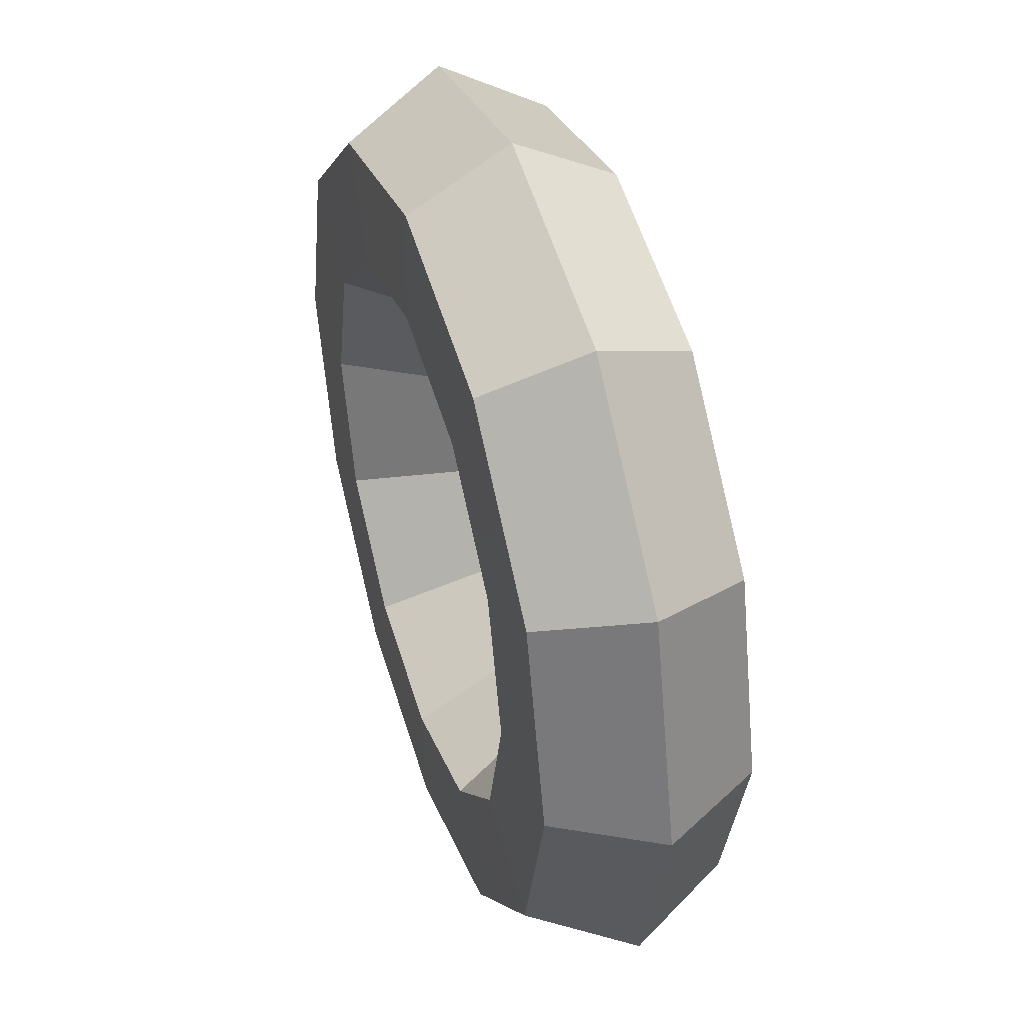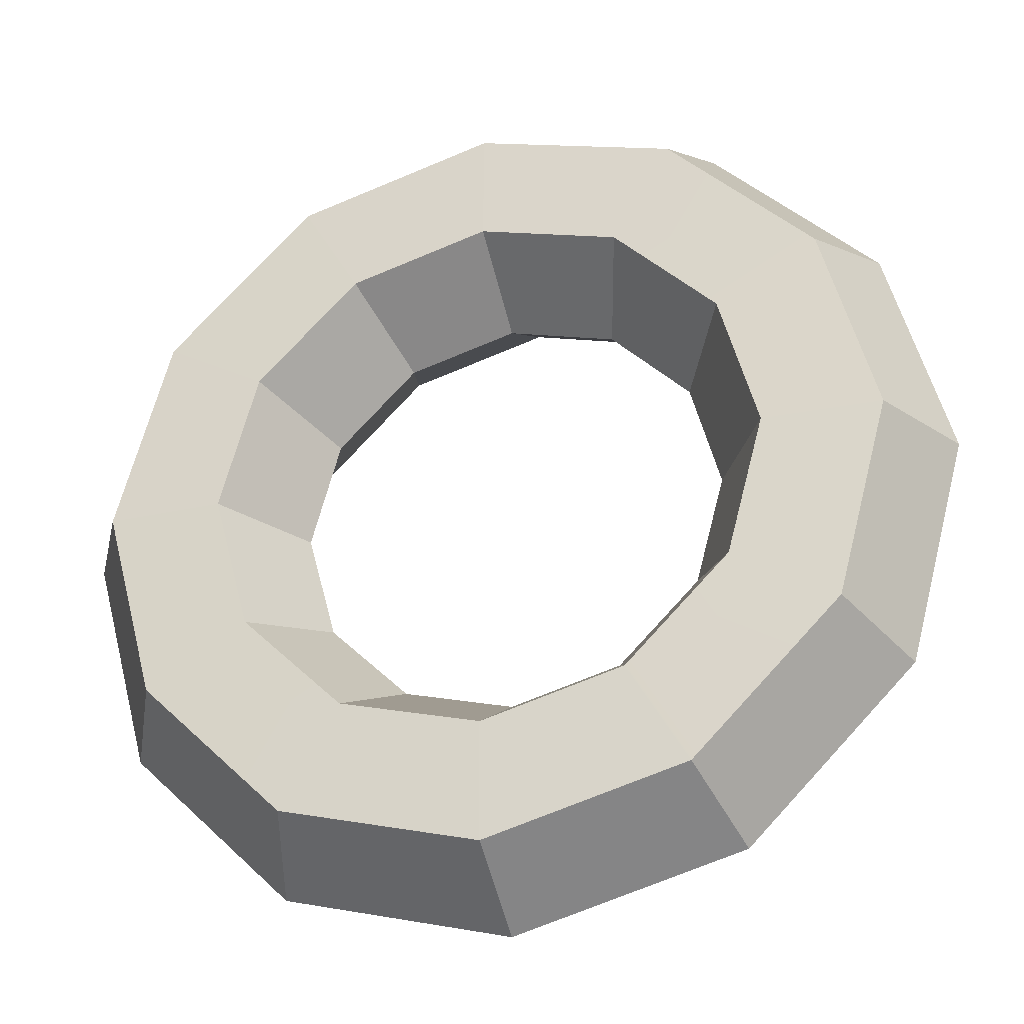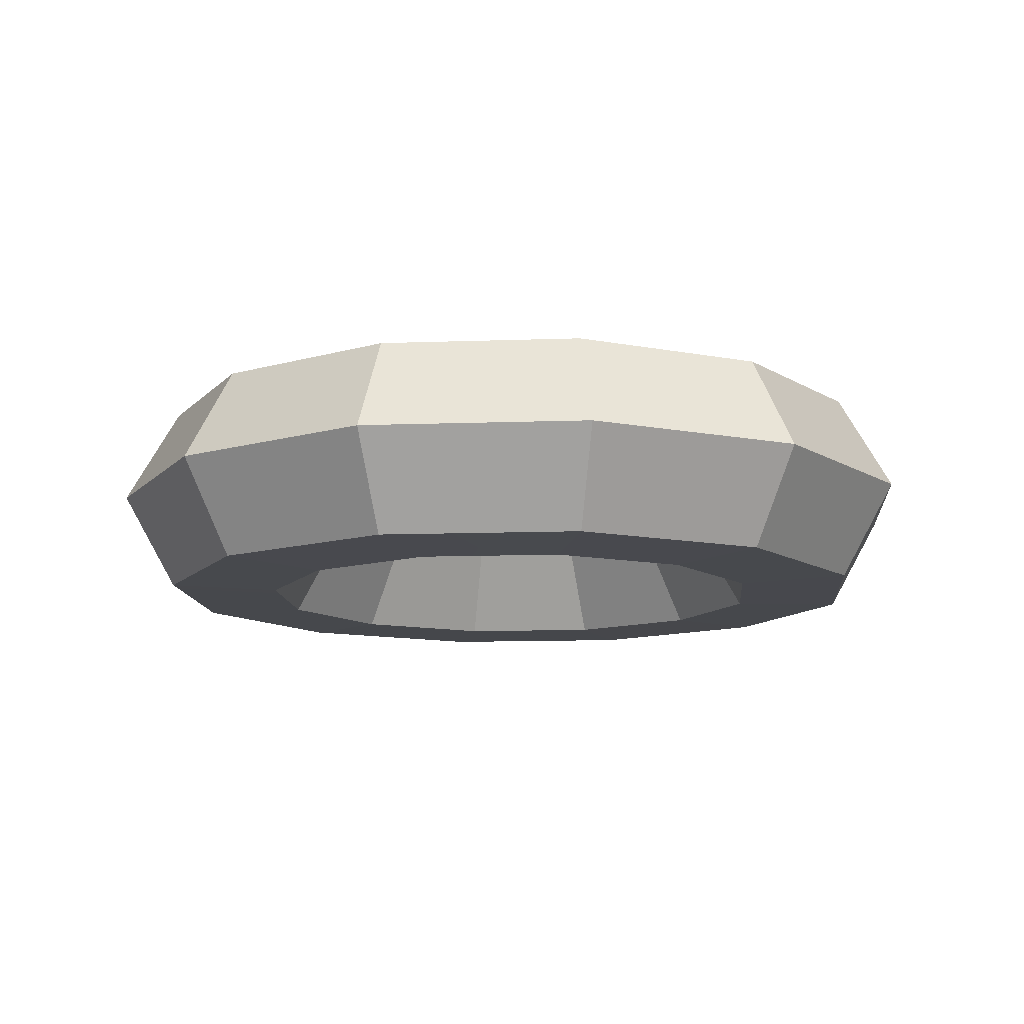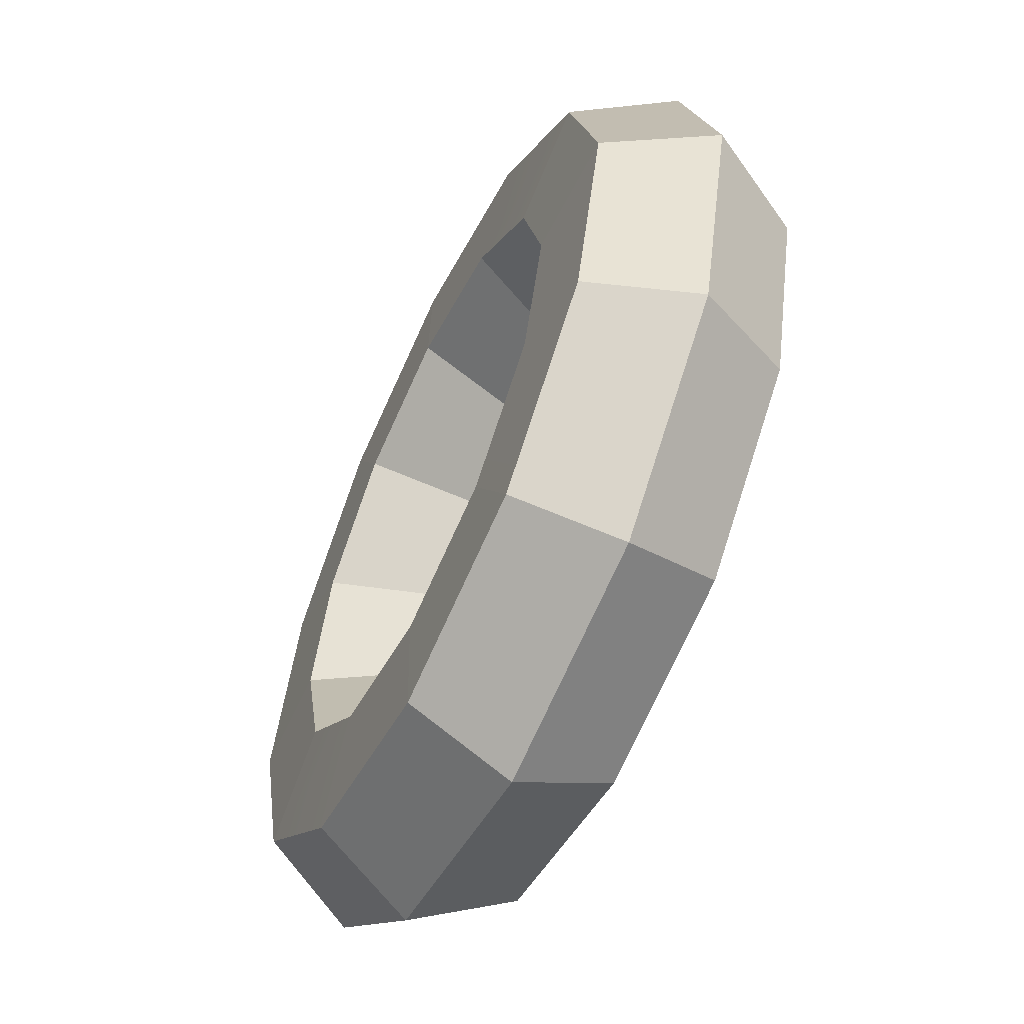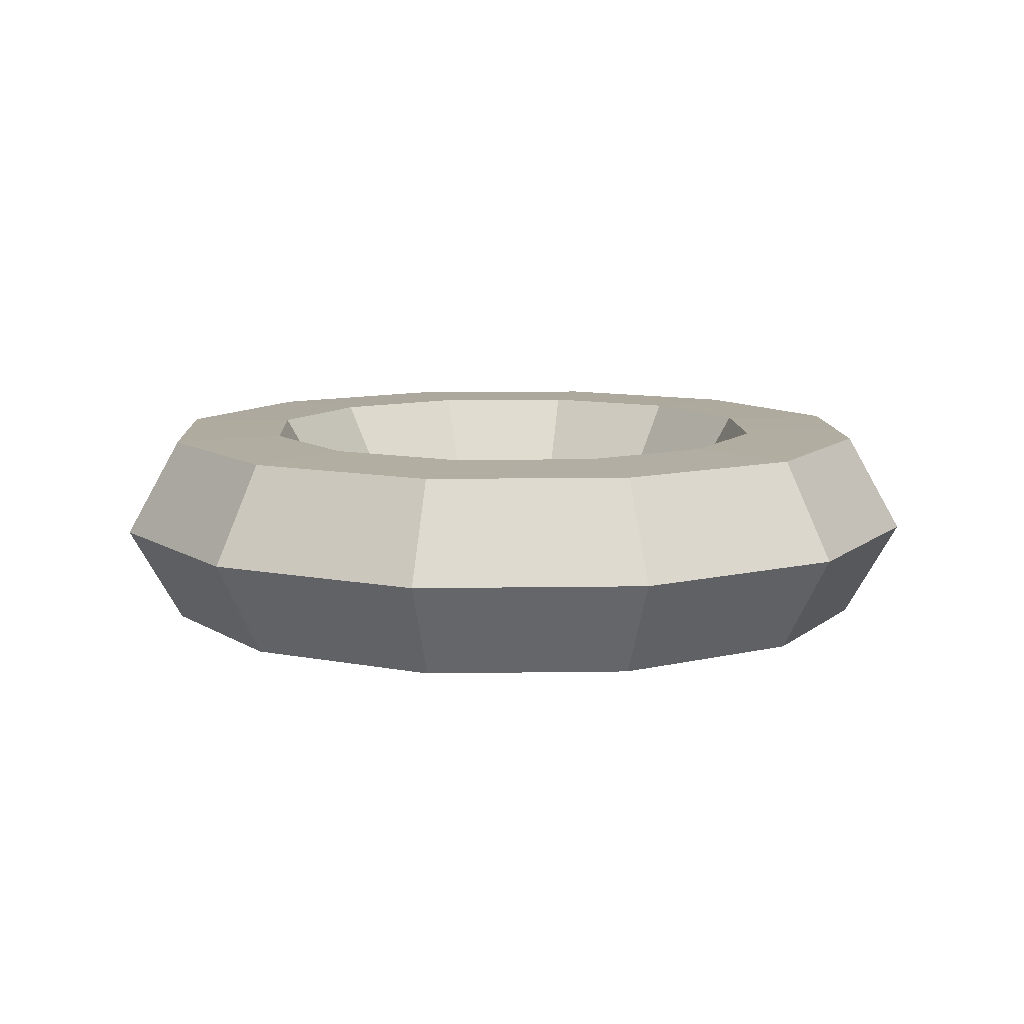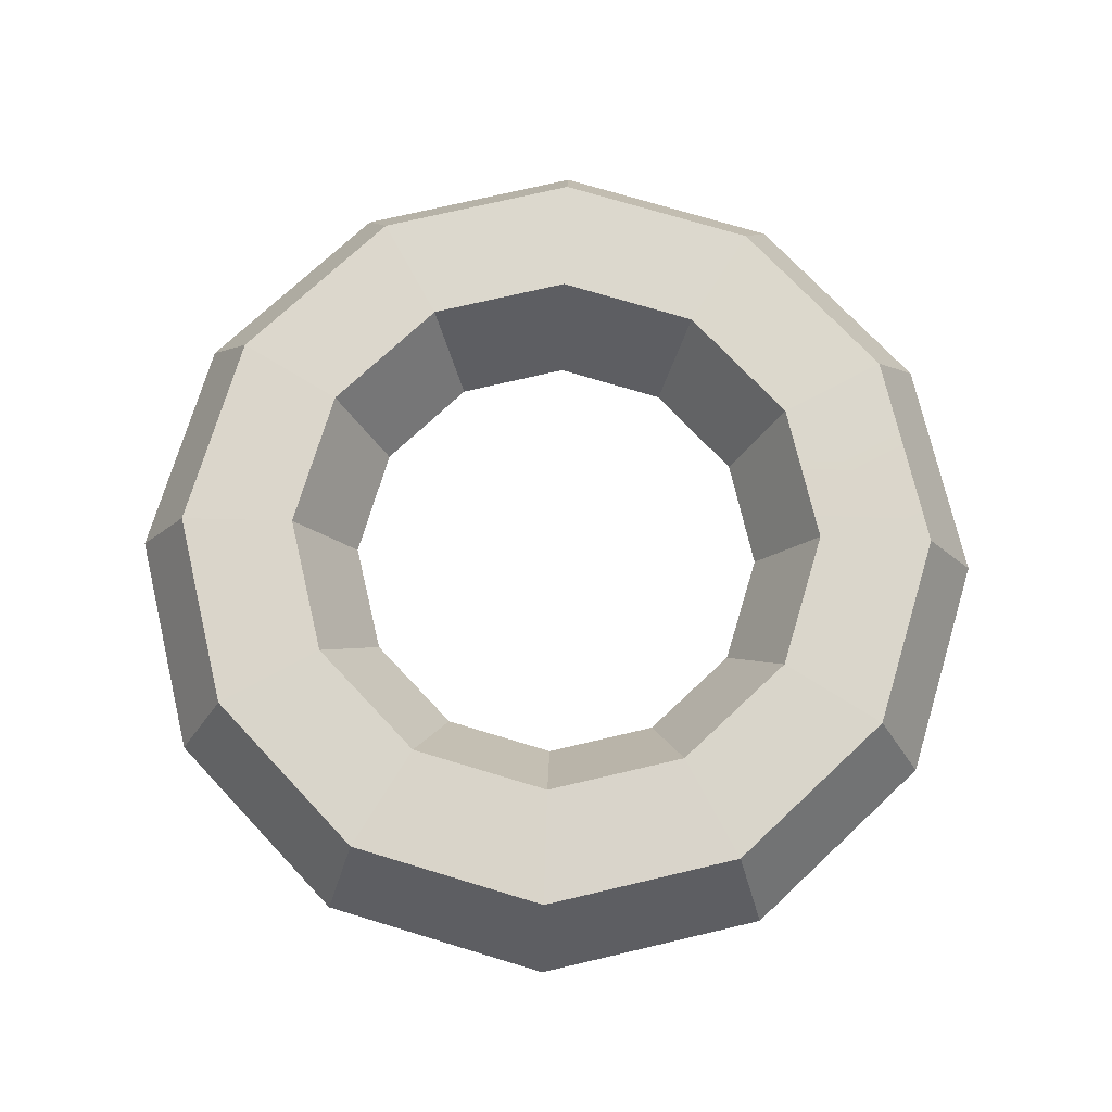
<metadata>
{"format":"obj","ext":"obj","renderer":"f3d","projection":"perspective","resolution":1024,"background":"white","views":[{"elev":43.6,"azim":-108.3,"up":"+Z"},{"elev":-29.8,"azim":17.0,"up":"+Z"},{"elev":-11.7,"azim":-130.1,"up":"+Y"},{"elev":-59.2,"azim":64.4,"up":"+Z"},{"elev":9.8,"azim":-137.4,"up":"+Y"},{"elev":73.7,"azim":121.8,"up":"+Y"}]}
</metadata>
<code>
g lifebuoy
v -0.3955 9.275e-16 3.458e-08
v -0.346 0.08771 1.596e-08
v -0.2996 0.08771 0.173
v -0.3425 3.222e-08 0.1978
v -0.346 0.08771 1.596e-08
v -0.2438 0.08979 6.682e-09
v -0.2111 0.08979 0.1219
v -0.2996 0.08771 0.173
v -0.1219 0.08979 0.2111
v -0.173 0.08771 0.2996
v -0.2438 0.08979 6.682e-09
v -0.1906 4.558e-16 1.666e-08
v -0.165 1.552e-08 0.09528
v -0.2111 0.08979 0.1219
v -0.1906 4.558e-16 1.666e-08
v -0.2438 -0.08979 3.594e-08
v -0.2111 -0.08979 0.1219
v -0.165 1.552e-08 0.09528
v -0.2438 -0.08979 3.594e-08
v -0.346 -0.08771 4.453e-08
v -0.2996 -0.08771 0.173
v -0.2111 -0.08979 0.1219
v -0.3955 9.275e-16 3.458e-08
v -0.3425 3.222e-08 0.1978
v -0.2996 -0.08771 0.173
v -0.346 -0.08771 4.453e-08
v -0.3425 3.222e-08 0.1978
v -0.2996 0.08771 0.173
v -0.173 0.08771 0.2996
v -0.1978 5.581e-08 0.3425
v -0.2111 0.08979 0.1219
v -0.165 1.552e-08 0.09528
v -0.09528 2.689e-08 0.165
v -0.1219 0.08979 0.2111
v -0.165 1.552e-08 0.09528
v -0.2111 -0.08979 0.1219
v -0.1219 -0.08979 0.2111
v -0.09528 2.689e-08 0.165
v -0.2111 -0.08979 0.1219
v -0.2996 -0.08771 0.173
v -0.173 -0.08771 0.2996
v -0.1219 -0.08979 0.2111
v -0.2996 -0.08771 0.173
v -0.3425 3.222e-08 0.1978
v -0.1978 5.581e-08 0.3425
v -0.173 -0.08771 0.2996
v 1.532e-08 6.444e-08 0.3955
v -7.226e-09 0.08771 0.346
v 0.173 0.08771 0.2996
v 0.1978 5.581e-08 0.3425
v -7.226e-09 0.08771 0.346
v -3.649e-09 0.08979 0.2438
v 0.1219 0.08979 0.2111
v 0.173 0.08771 0.2996
v -3.649e-09 0.08979 0.2438
v -5.291e-09 3.105e-08 0.1906
v 0.09528 2.689e-08 0.165
v 0.1219 0.08979 0.2111
v -5.291e-09 3.105e-08 0.1906
v -3.649e-09 -0.08979 0.2438
v 0.1219 -0.08979 0.2111
v 0.09528 2.689e-08 0.165
v -3.649e-09 -0.08979 0.2438
v -7.226e-09 -0.08771 0.346
v 0.173 -0.08771 0.2996
v 0.1219 -0.08979 0.2111
v 0.2996 -0.08771 0.173
v 0.2111 -0.08979 0.1219
v -7.226e-09 -0.08771 0.346
v 1.532e-08 6.444e-08 0.3955
v 0.1978 5.581e-08 0.3425
v 0.173 -0.08771 0.2996
v 0.1978 5.581e-08 0.3425
v 0.173 0.08771 0.2996
v 0.2996 0.08771 0.173
v 0.3425 3.222e-08 0.1978
v 0.173 0.08771 0.2996
v 0.1219 0.08979 0.2111
v 0.2111 0.08979 0.1219
v 0.2996 0.08771 0.173
v 0.1219 0.08979 0.2111
v 0.09528 2.689e-08 0.165
v 0.165 1.552e-08 0.09528
v 0.2111 0.08979 0.1219
v 0.09528 2.689e-08 0.165
v 0.1219 -0.08979 0.2111
v 0.2111 -0.08979 0.1219
v 0.165 1.552e-08 0.09528
v 0.173 -0.08771 0.2996
v 0.1978 5.581e-08 0.3425
v 0.3425 3.222e-08 0.1978
v 0.2996 -0.08771 0.173
v 0.3955 2.645e-15 1.744e-09
v 0.346 0.08771 -5.195e-09
v 0.2996 0.08771 -0.173
v 0.3425 -3.222e-08 -0.1978
v 0.346 0.08771 -5.195e-09
v 0.2438 0.08979 -1.627e-08
v 0.2111 0.08979 -0.1219
v 0.2996 0.08771 -0.173
v 0.2438 0.08979 -1.627e-08
v 0.1906 7.693e-16 -1.998e-09
v 0.165 -1.552e-08 -0.09528
v 0.2111 0.08979 -0.1219
v 0.1906 7.693e-16 -1.998e-09
v 0.2438 -0.08979 1.299e-08
v 0.2111 -0.08979 -0.1219
v 0.165 -1.552e-08 -0.09528
v 0.2438 -0.08979 1.299e-08
v 0.346 -0.08771 1.355e-08
v 0.2996 -0.08771 -0.173
v 0.2111 -0.08979 -0.1219
v 0.173 -0.08771 -0.2996
v 0.1219 -0.08979 -0.2111
v 0.346 -0.08771 1.355e-08
v 0.3955 2.645e-15 1.744e-09
v 0.3425 -3.222e-08 -0.1978
v 0.2996 -0.08771 -0.173
v 0.3425 -3.222e-08 -0.1978
v 0.2996 0.08771 -0.173
v 0.173 0.08771 -0.2996
v 0.1978 -5.581e-08 -0.3425
v 0.2996 0.08771 -0.173
v 0.2111 0.08979 -0.1219
v 0.1219 0.08979 -0.2111
v 0.173 0.08771 -0.2996
v 0.2111 0.08979 -0.1219
v 0.165 -1.552e-08 -0.09528
v 0.09528 -2.689e-08 -0.165
v 0.1219 0.08979 -0.2111
v 0.165 -1.552e-08 -0.09528
v 0.2111 -0.08979 -0.1219
v 0.1219 -0.08979 -0.2111
v 0.09528 -2.689e-08 -0.165
v 0.2996 -0.08771 -0.173
v 0.3425 -3.222e-08 -0.1978
v 0.1978 -5.581e-08 -0.3425
v 0.173 -0.08771 -0.2996
v -5.384e-08 -6.444e-08 -0.3955
v -6.772e-08 0.08771 -0.346
v -0.173 0.08771 -0.2996
v -0.1978 -5.581e-08 -0.3425
v -6.772e-08 0.08771 -0.346
v -4.623e-08 0.08979 -0.2438
v -0.1219 0.08979 -0.2111
v -0.173 0.08771 -0.2996
v -0.2111 0.08979 -0.1219
v -0.2996 0.08771 -0.173
v -4.623e-08 0.08979 -0.2438
v -3.861e-08 -3.105e-08 -0.1906
v -0.09528 -2.689e-08 -0.165
v -0.1219 0.08979 -0.2111
v -3.861e-08 -3.105e-08 -0.1906
v -4.627e-08 -0.08979 -0.2438
v -0.1219 -0.08979 -0.2111
v -0.09528 -2.689e-08 -0.165
v -4.627e-08 -0.08979 -0.2438
v -6.772e-08 -0.08771 -0.346
v -0.173 -0.08771 -0.2996
v -0.1219 -0.08979 -0.2111
v -0.2996 -0.08771 -0.173
v -0.2111 -0.08979 -0.1219
v -6.772e-08 -0.08771 -0.346
v -5.384e-08 -6.444e-08 -0.3955
v -0.1978 -5.581e-08 -0.3425
v -0.173 -0.08771 -0.2996
v -0.1978 -5.581e-08 -0.3425
v -0.173 0.08771 -0.2996
v -0.2996 0.08771 -0.173
v -0.3425 -3.222e-08 -0.1978
v -0.1219 0.08979 -0.2111
v -0.09528 -2.689e-08 -0.165
v -0.165 -1.552e-08 -0.09528
v -0.2111 0.08979 -0.1219
v -0.09528 -2.689e-08 -0.165
v -0.1219 -0.08979 -0.2111
v -0.2111 -0.08979 -0.1219
v -0.165 -1.552e-08 -0.09528
v -0.173 -0.08771 -0.2996
v -0.1978 -5.581e-08 -0.3425
v -0.3425 -3.222e-08 -0.1978
v -0.2996 -0.08771 -0.173
v -0.1978 5.581e-08 0.3425
v -0.173 0.08771 0.2996
v -7.226e-09 0.08771 0.346
v 1.532e-08 6.444e-08 0.3955
v -0.173 0.08771 0.2996
v -0.1219 0.08979 0.2111
v -3.649e-09 0.08979 0.2438
v -7.226e-09 0.08771 0.346
v -0.1219 0.08979 0.2111
v -0.09528 2.689e-08 0.165
v -5.291e-09 3.105e-08 0.1906
v -3.649e-09 0.08979 0.2438
v -0.09528 2.689e-08 0.165
v -0.1219 -0.08979 0.2111
v -3.649e-09 -0.08979 0.2438
v -5.291e-09 3.105e-08 0.1906
v -0.1219 -0.08979 0.2111
v -0.173 -0.08771 0.2996
v -7.226e-09 -0.08771 0.346
v -3.649e-09 -0.08979 0.2438
v -0.173 -0.08771 0.2996
v -0.1978 5.581e-08 0.3425
v 1.532e-08 6.444e-08 0.3955
v -7.226e-09 -0.08771 0.346
v 0.3425 3.222e-08 0.1978
v 0.2996 0.08771 0.173
v 0.346 0.08771 -5.195e-09
v 0.3955 2.645e-15 1.744e-09
v 0.2996 0.08771 0.173
v 0.2111 0.08979 0.1219
v 0.2438 0.08979 -1.627e-08
v 0.346 0.08771 -5.195e-09
v 0.2111 0.08979 0.1219
v 0.165 1.552e-08 0.09528
v 0.1906 7.693e-16 -1.998e-09
v 0.2438 0.08979 -1.627e-08
v 0.165 1.552e-08 0.09528
v 0.2111 -0.08979 0.1219
v 0.2438 -0.08979 1.299e-08
v 0.1906 7.693e-16 -1.998e-09
v 0.2111 -0.08979 0.1219
v 0.2996 -0.08771 0.173
v 0.346 -0.08771 1.355e-08
v 0.2438 -0.08979 1.299e-08
v 0.2996 -0.08771 0.173
v 0.3425 3.222e-08 0.1978
v 0.3955 2.645e-15 1.744e-09
v 0.346 -0.08771 1.355e-08
v 0.1978 -5.581e-08 -0.3425
v 0.173 0.08771 -0.2996
v -6.772e-08 0.08771 -0.346
v -5.384e-08 -6.444e-08 -0.3955
v 0.173 0.08771 -0.2996
v 0.1219 0.08979 -0.2111
v -4.623e-08 0.08979 -0.2438
v -6.772e-08 0.08771 -0.346
v 0.1219 0.08979 -0.2111
v 0.09528 -2.689e-08 -0.165
v -3.861e-08 -3.105e-08 -0.1906
v -4.623e-08 0.08979 -0.2438
v 0.09528 -2.689e-08 -0.165
v 0.1219 -0.08979 -0.2111
v -4.627e-08 -0.08979 -0.2438
v -3.861e-08 -3.105e-08 -0.1906
v 0.1219 -0.08979 -0.2111
v 0.173 -0.08771 -0.2996
v -6.772e-08 -0.08771 -0.346
v -4.627e-08 -0.08979 -0.2438
v 0.173 -0.08771 -0.2996
v 0.1978 -5.581e-08 -0.3425
v -5.384e-08 -6.444e-08 -0.3955
v -6.772e-08 -0.08771 -0.346
v -0.3425 -3.222e-08 -0.1978
v -0.2996 0.08771 -0.173
v -0.346 0.08771 1.596e-08
v -0.3955 9.275e-16 3.458e-08
v -0.2996 0.08771 -0.173
v -0.2111 0.08979 -0.1219
v -0.2438 0.08979 6.682e-09
v -0.346 0.08771 1.596e-08
v -0.2111 0.08979 -0.1219
v -0.165 -1.552e-08 -0.09528
v -0.1906 4.558e-16 1.666e-08
v -0.2438 0.08979 6.682e-09
v -0.165 -1.552e-08 -0.09528
v -0.2111 -0.08979 -0.1219
v -0.2438 -0.08979 3.594e-08
v -0.1906 4.558e-16 1.666e-08
v -0.2111 -0.08979 -0.1219
v -0.2996 -0.08771 -0.173
v -0.346 -0.08771 4.453e-08
v -0.2438 -0.08979 3.594e-08
v -0.2996 -0.08771 -0.173
v -0.3425 -3.222e-08 -0.1978
v -0.3955 9.275e-16 3.458e-08
v -0.346 -0.08771 4.453e-08
g lifebuoy_0
f 3 2 1
f 4 3 1
f 7 6 5
f 8 7 5
f 9 7 8
f 10 9 8
f 13 12 11
f 14 13 11
f 17 16 15
f 18 17 15
f 21 20 19
f 22 21 19
f 25 24 23
f 26 25 23
f 29 28 27
f 30 29 27
f 33 32 31
f 34 33 31
f 37 36 35
f 38 37 35
f 41 40 39
f 42 41 39
f 45 44 43
f 46 45 43
f 49 48 47
f 50 49 47
f 53 52 51
f 54 53 51
f 57 56 55
f 58 57 55
f 61 60 59
f 62 61 59
f 65 64 63
f 66 65 63
f 67 65 66
f 68 67 66
f 71 70 69
f 72 71 69
f 75 74 73
f 76 75 73
f 79 78 77
f 80 79 77
f 83 82 81
f 84 83 81
f 87 86 85
f 88 87 85
f 91 90 89
f 92 91 89
f 95 94 93
f 96 95 93
f 99 98 97
f 100 99 97
f 103 102 101
f 104 103 101
f 107 106 105
f 108 107 105
f 111 110 109
f 112 111 109
f 113 111 112
f 114 113 112
f 117 116 115
f 118 117 115
f 121 120 119
f 122 121 119
f 125 124 123
f 126 125 123
f 129 128 127
f 130 129 127
f 133 132 131
f 134 133 131
f 137 136 135
f 138 137 135
f 141 140 139
f 142 141 139
f 145 144 143
f 146 145 143
f 147 145 146
f 148 147 146
f 151 150 149
f 152 151 149
f 155 154 153
f 156 155 153
f 159 158 157
f 160 159 157
f 161 159 160
f 162 161 160
f 165 164 163
f 166 165 163
f 169 168 167
f 170 169 167
f 173 172 171
f 174 173 171
f 177 176 175
f 178 177 175
f 181 180 179
f 182 181 179
g lifebuoy_1
f 185 184 183
f 186 185 183
f 189 188 187
f 190 189 187
f 193 192 191
f 194 193 191
f 197 196 195
f 198 197 195
f 201 200 199
f 202 201 199
f 205 204 203
f 206 205 203
f 209 208 207
f 210 209 207
f 213 212 211
f 214 213 211
f 217 216 215
f 218 217 215
f 221 220 219
f 222 221 219
f 225 224 223
f 226 225 223
f 229 228 227
f 230 229 227
f 233 232 231
f 234 233 231
f 237 236 235
f 238 237 235
f 241 240 239
f 242 241 239
f 245 244 243
f 246 245 243
f 249 248 247
f 250 249 247
f 253 252 251
f 254 253 251
f 257 256 255
f 258 257 255
f 261 260 259
f 262 261 259
f 265 264 263
f 266 265 263
f 269 268 267
f 270 269 267
f 273 272 271
f 274 273 271
f 277 276 275
f 278 277 275

</code>
